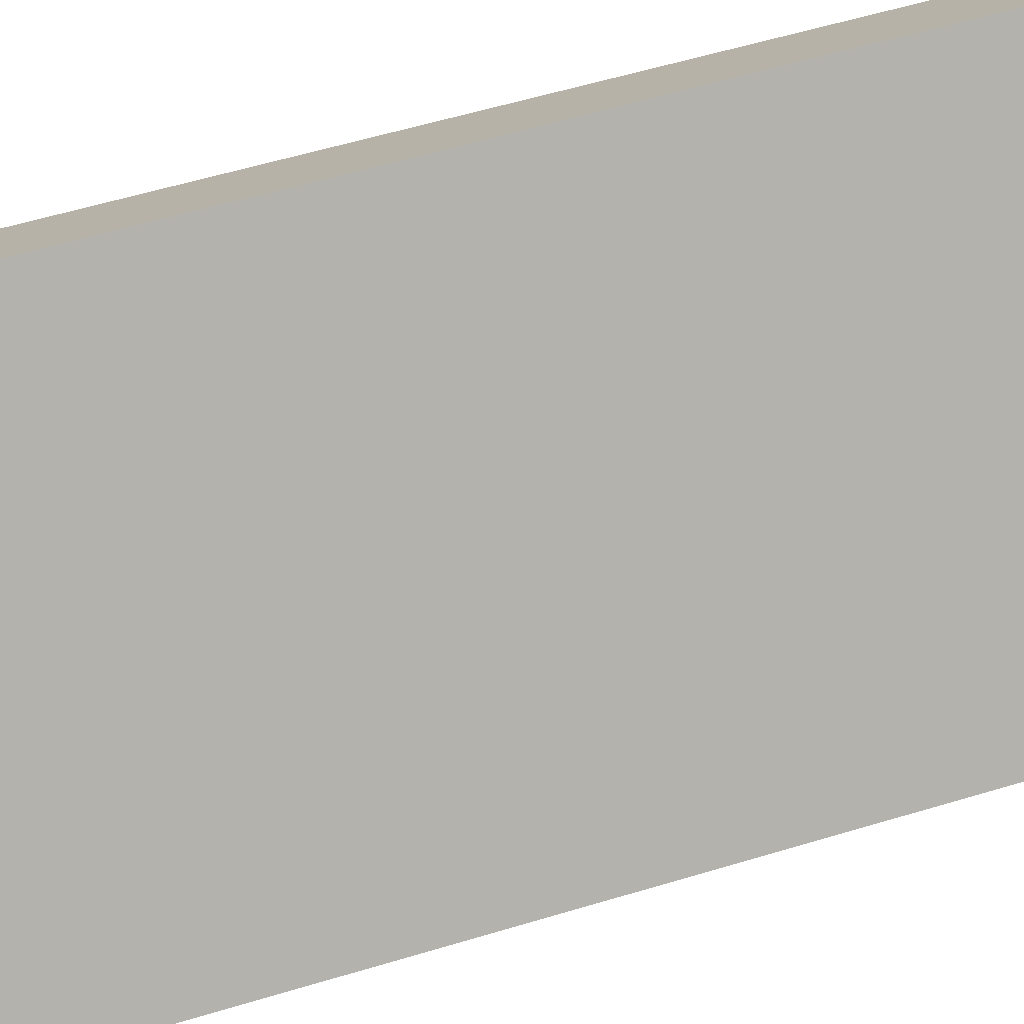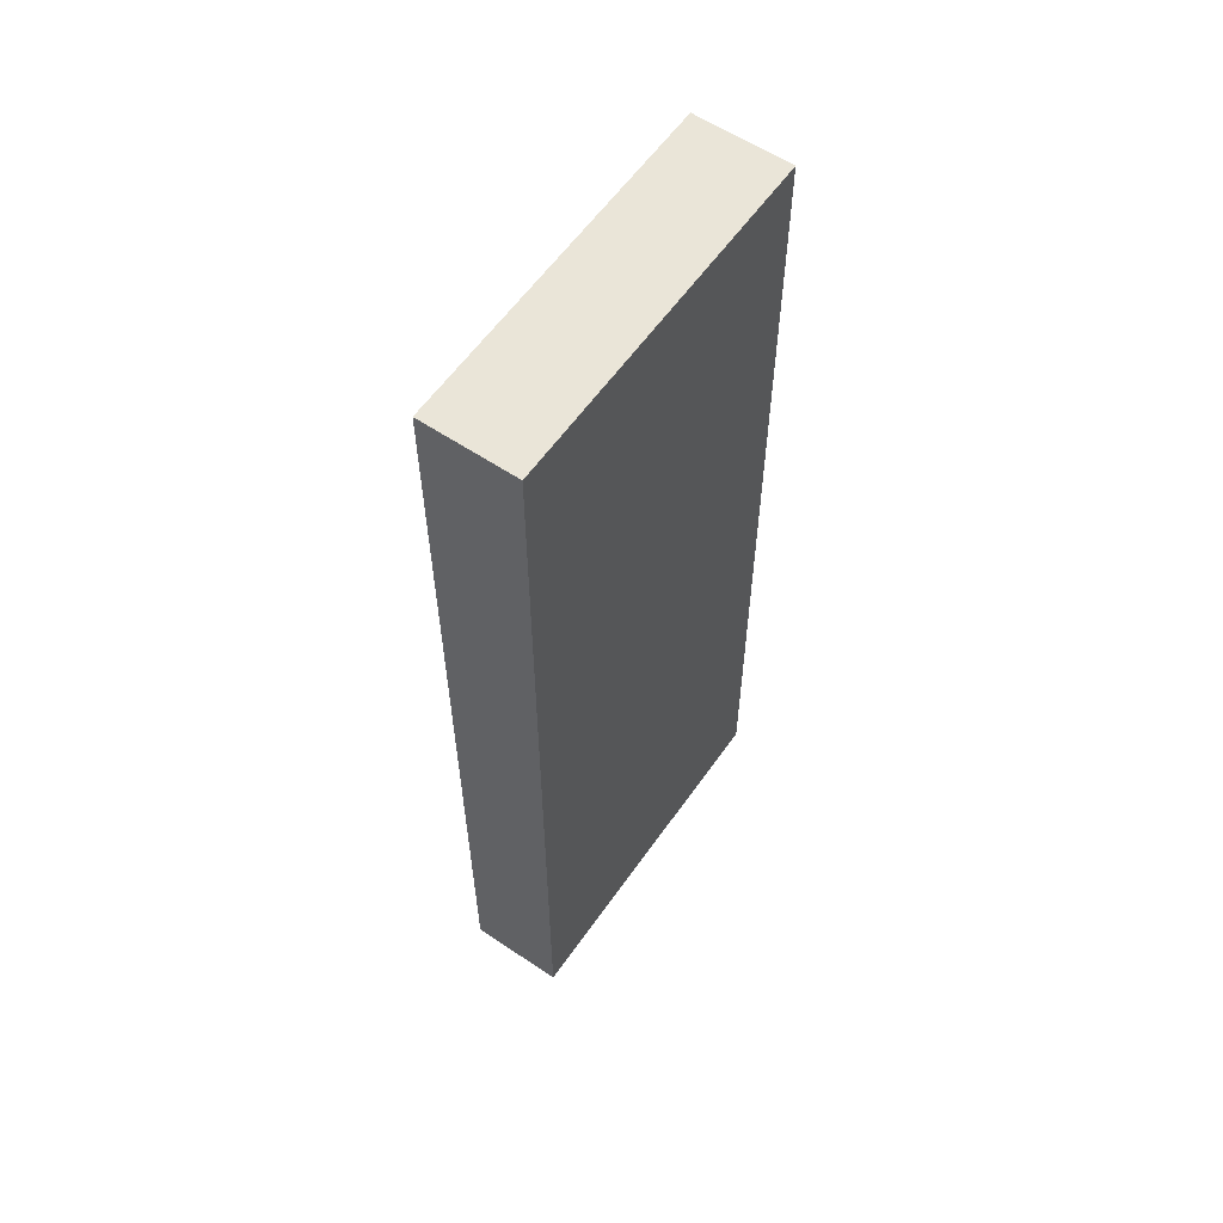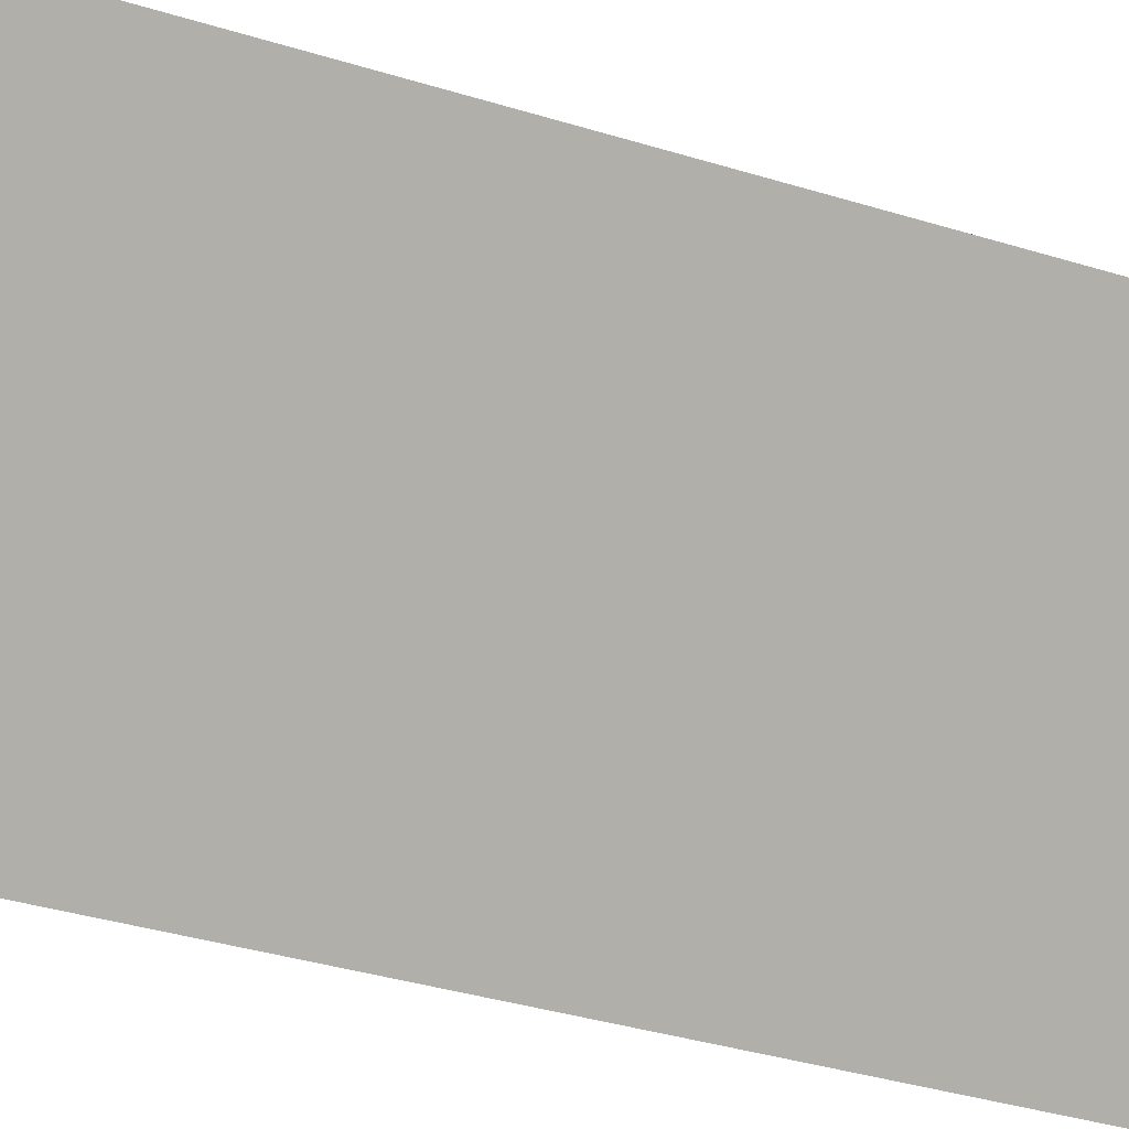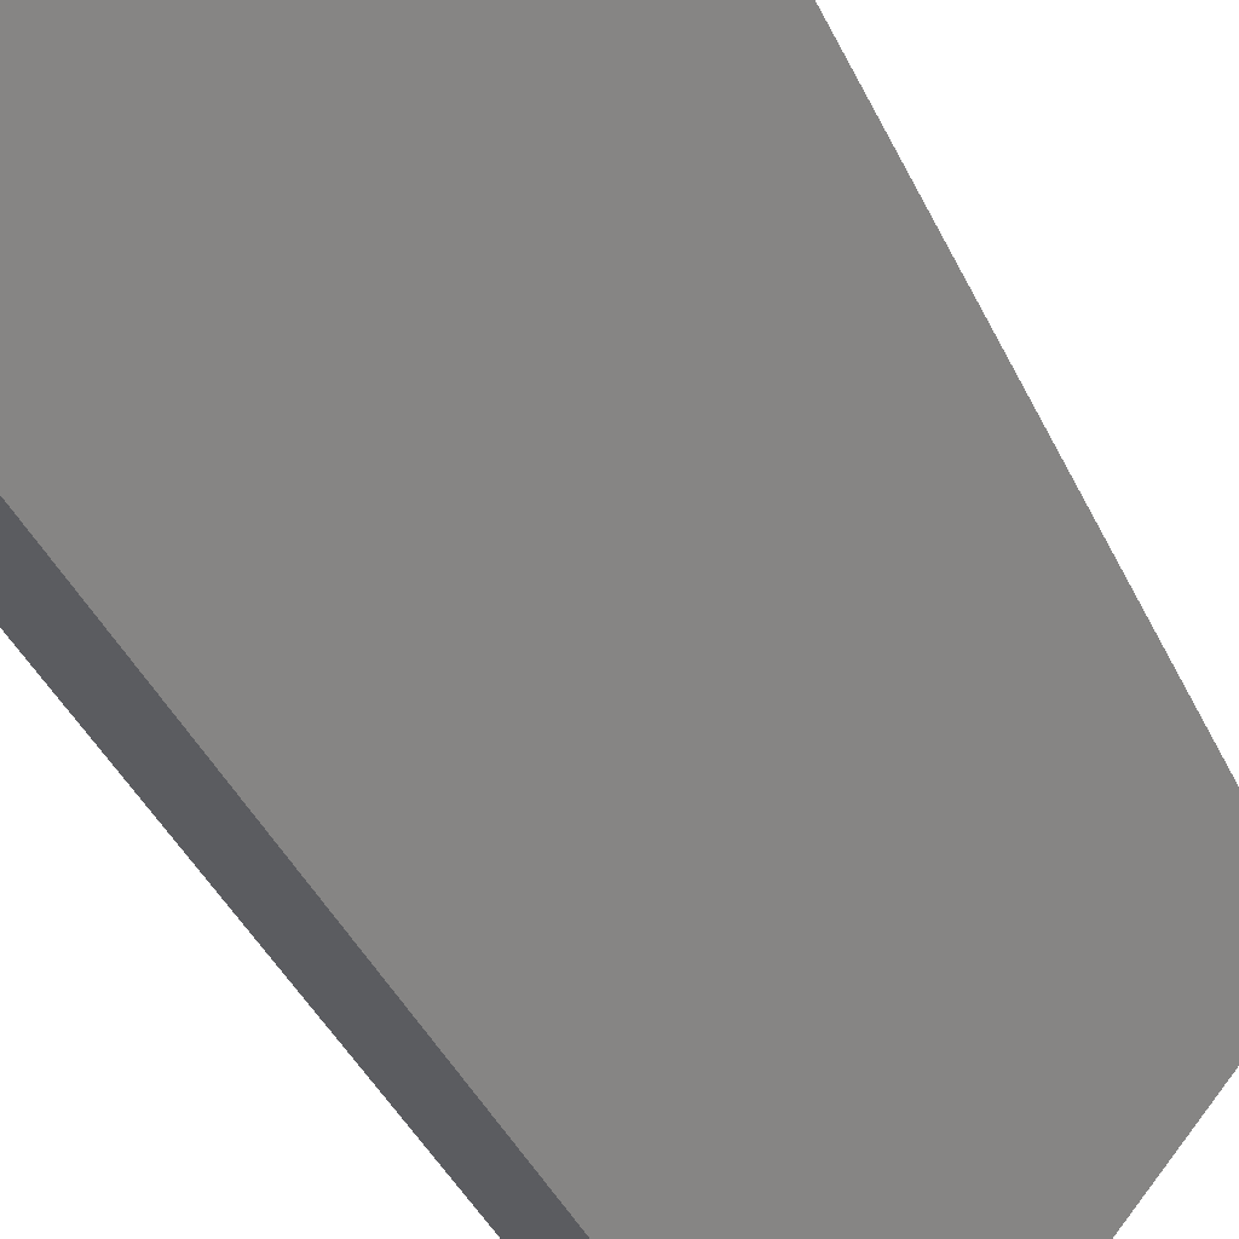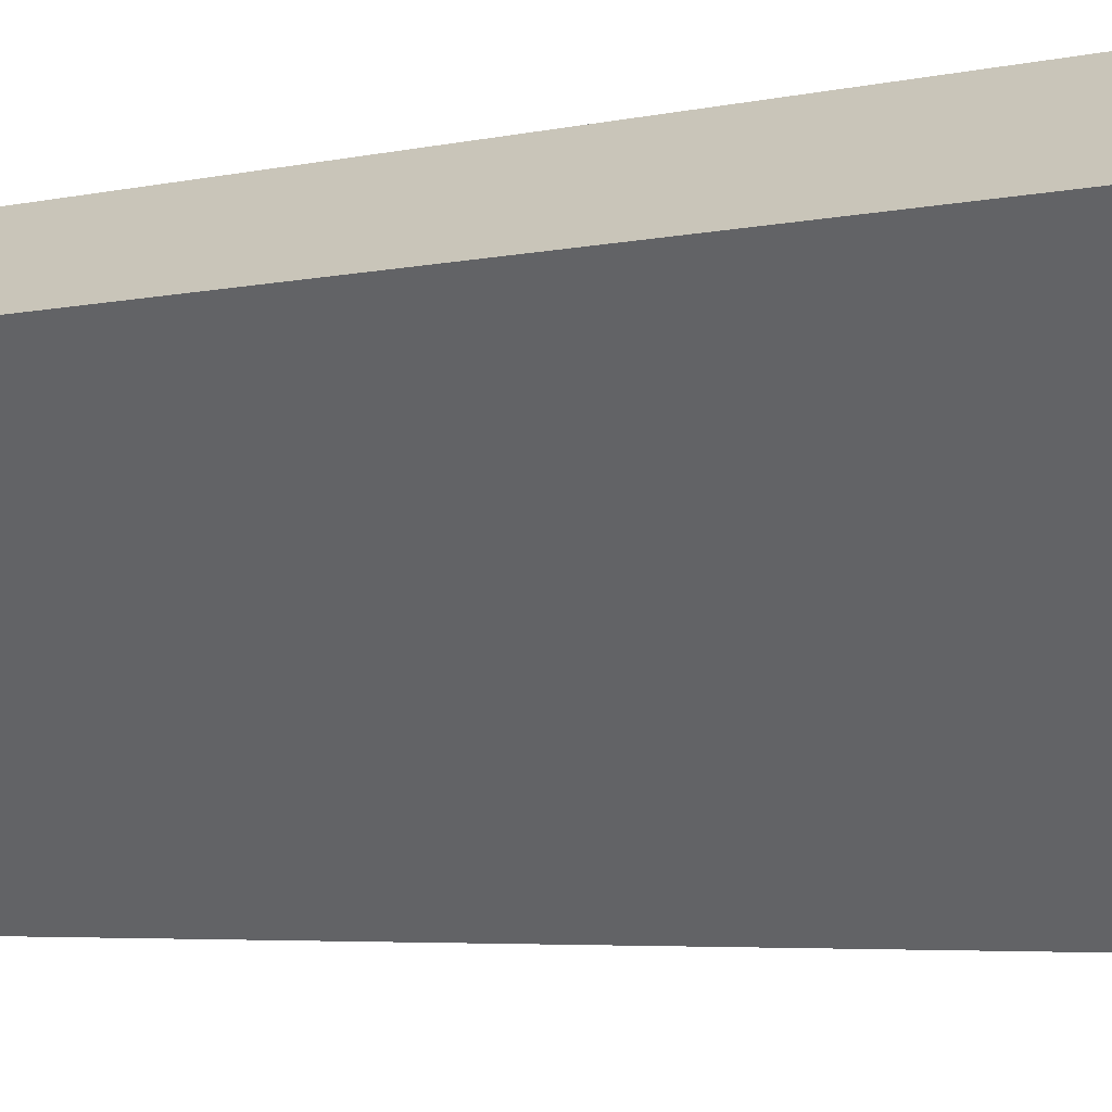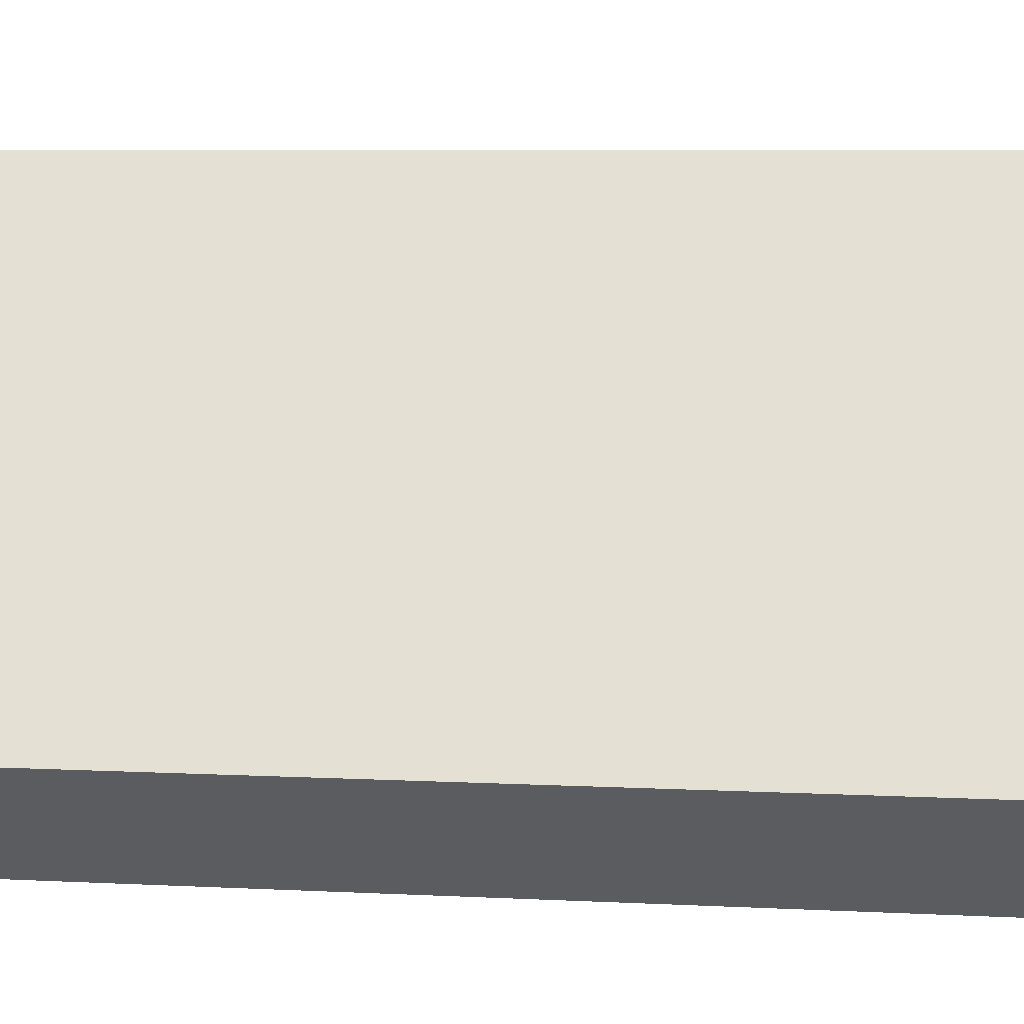
<metadata>
{"format":"obj","ext":"obj","renderer":"f3d","projection":"perspective","resolution":1024,"background":"white","views":[{"elev":52.0,"azim":-108.6,"up":"+Z"},{"elev":58.8,"azim":75.2,"up":"+Y"},{"elev":-32.6,"azim":66.0,"up":"+Z"},{"elev":-38.4,"azim":22.5,"up":"+Z"},{"elev":-3.8,"azim":131.6,"up":"+Z"},{"elev":4.8,"azim":-77.7,"up":"+Z"}]}
</metadata>
<code>
v  2.996 9.104 2.046
v  2.137 9.104 2.497
v  2.276 9.104 2.66
v  1.528 9.104 1.785
v  0.725 9.104 -0.618
v  0 9.104 5.575e-16
v  2.276 -1.629e-16 2.66
v  2.137 -1.529e-16 2.497
v  1.528 -1.093e-16 1.785
v  0 0 0
v  2.996 -1.253e-16 2.046
v  0.725 3.784e-17 -0.618
g defaultobject
f 1 2 3
f 2 1 4
f 4 1 5
f 4 5 6
f 2 7 3
f 7 2 4
f 7 4 6
f 7 6 8
f 8 6 9
f 9 6 10
f 7 1 3
f 1 7 11
f 11 5 1
f 5 11 12
f 12 6 5
f 6 12 10
f 7 12 11
f 12 7 8
f 12 8 9
f 12 9 10

</code>
